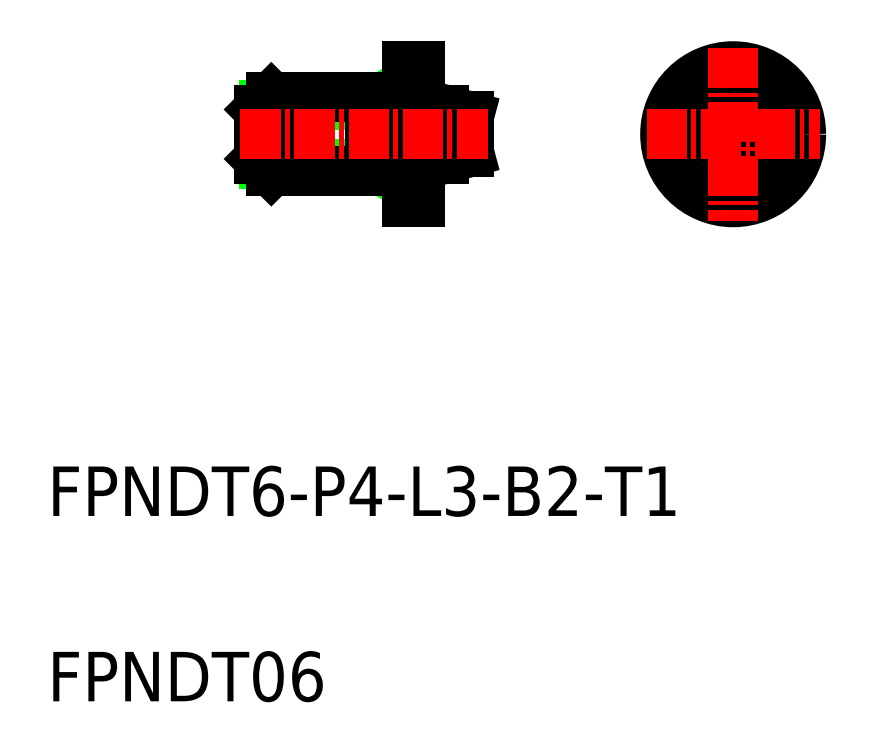
<metadata>
{"format":"dxf","ext":"dxf","renderer":"ezdxf+matplotlib","layout":"modelspace","background":"white","min_lineweight":24,"dpi":150}
</metadata>
<code>
0
SECTION
2
ENTITIES
0
ARC
8
0
10
141.2
20
90.6
30
0
40
0.1
50
0
51
90
0
ARC
8
0
10
140.4
20
90.6
30
0
40
0.1
50
90
51
180
0
LINE
8
0
10
140.4
20
90.7
30
0
11
141.2
21
90.7
31
0
0
ARC
8
0
10
141.2
20
96.6
30
0
40
0.1
50
270
51
0
0
ARC
8
0
10
140.4
20
96.6
30
0
40
0.1
50
180
51
270
0
LINE
8
0
10
140.4
20
96.5
30
0
11
141.2
21
96.5
31
0
0
ARC
8
0
10
167.7
20
93.6
30
0
40
1.9
50
358.3
51
1.671
0
ARC
8
0
10
167.7
20
93.6
30
0
40
1.9
50
181.7
51
238.3
0
ARC
8
0
10
167.7
20
93.6
30
0
40
1.9
50
1.671
51
58.33
0
ARC
8
0
10
167.7
20
93.6
30
0
40
1.9
50
301.7
51
358.3
0
ARC
8
0
10
167.7
20
93.6
30
0
40
1.9
50
238.3
51
301.7
0
ARC
8
0
10
167.7
20
93.6
30
0
40
1.9
50
178.3
51
181.7
0
ARC
8
0
10
167.7
20
93.6
30
0
40
1.9
50
121.7
51
178.3
0
ARC
8
0
10
167.7
20
93.6
30
0
40
1.9
50
58.33
51
121.7
0
ARC
8
0
10
143.2
20
91.6
30
0
40
0.1
50
0
51
90
0
ARC
8
0
10
142.4
20
91.6
30
0
40
0.1
50
90
51
180
0
LINE
8
0
10
142.4
20
91.7
30
0
11
143.2
21
91.7
31
0
0
LINE
8
0
10
142.4
20
95.5
30
0
11
143.2
21
95.5
31
0
0
ARC
8
0
10
142.4
20
95.6
30
0
40
0.1
50
180
51
270
0
ARC
8
0
10
143.2
20
95.6
30
0
40
0.1
50
270
51
0
0
CIRCLE
8
0
10
167.7
20
93.6
30
0
40
2.387
0
LINE
8
0
10
138.3
20
95.98
30
0
11
139.4
21
96.6
31
0
0
LINE
8
0
10
138.3
20
91.21
30
0
11
139.4
21
90.6
31
0
0
LINE
8
0
10
129.7
20
91.21
30
0
11
138.3
21
91.21
31
0
0
LINE
8
0
10
129.7
20
95.98
30
0
11
138.3
21
95.98
31
0
0
LINE
8
0
10
130.3
20
96.6
30
0
11
129.3
21
95.6
31
0
0
LINE
8
0
10
129.3
20
91.6
30
0
11
130.3
21
90.6
31
0
0
LINE
8
0
10
129.3
20
91.6
30
0
11
129.3
21
95.6
31
0
0
LINE
8
0
10
130.3
20
90.6
30
0
11
130.3
21
96.6
31
0
0
LINE
8
0
10
168.6
20
95.38
30
0
11
169.6
21
93.6
31
0
0
LINE
8
0
10
168.6
20
91.81
30
0
11
169.6
21
93.6
31
0
0
ARC
8
0
10
167.7
20
93.6
30
0
40
2
50
243.3
51
296.7
0
LINE
8
0
10
166.8
20
91.81
30
0
11
165.8
21
93.6
31
0
0
LINE
8
0
10
166.8
20
95.38
30
0
11
165.8
21
93.6
31
0
0
ARC
8
0
10
167.7
20
93.6
30
0
40
2
50
63.26
51
116.7
0
LINE
8
0
10
144.3
20
95.38
30
0
11
144.3
21
95.6
31
0
0
LINE
8
0
10
143.3
20
93.6
30
0
11
144.5
21
93.6
31
0
0
ARC
8
0
10
144.2
20
94.46
30
0
40
0.9253
50
290.2
51
82.6
0
ARC
8
0
10
144.2
20
92.73
30
0
40
0.9253
50
277.4
51
69.82
0
LINE
8
0
10
144.3
20
91.81
30
0
11
143.3
21
91.81
31
0
0
LINE
8
0
10
143.3
20
91.81
30
0
11
144.5
21
93.6
31
0
0
LINE
8
0
10
143.3
20
93.6
30
0
11
144.3
21
91.81
31
0
0
LINE
8
0
10
143.3
20
93.6
30
0
11
144.3
21
95.38
31
0
0
LINE
8
0
10
143.3
20
95.38
30
0
11
144.5
21
93.6
31
0
0
LINE
8
0
10
144.3
20
95.38
30
0
11
143.3
21
95.38
31
0
0
CIRCLE
8
0
10
167.7
20
93.6
30
0
40
3
0
CIRCLE
8
0
10
167.7
20
93.6
30
0
40
1.464
0
CIRCLE
8
0
10
167.7
20
93.6
30
0
40
1
0
CIRCLE
8
0
10
167.7
20
93.6
30
0
40
5.5
0
LINE
8
0
10
143.3
20
95.6
30
0
11
144.3
21
95.6
31
0
0
LINE
8
0
10
146.3
20
95.06
30
0
11
146.3
21
92.13
31
0
0
LINE
8
0
10
144.3
20
91.6
30
0
11
146.3
21
92.13
31
0
0
LINE
8
0
10
145.3
20
93.6
30
0
11
146.3
21
94.6
31
0
0
LINE
8
0
10
145.3
20
93.6
30
0
11
146.3
21
92.6
31
0
0
LINE
8
0
10
143.3
20
91.6
30
0
11
144.3
21
91.6
31
0
0
LINE
8
0
10
144.3
20
95.6
30
0
11
146.3
21
95.06
31
0
0
LINE
8
0
10
144.3
20
91.6
30
0
11
144.3
21
91.81
31
0
0
LINE
8
0
10
143.3
20
95.6
30
0
11
143.3
21
91.6
31
0
0
LINE
8
0
10
142.3
20
88.1
30
0
11
141.3
21
88.1
31
0
0
LINE
8
0
10
142.3
20
99.1
30
0
11
141.3
21
99.1
31
0
0
LINE
8
0
10
140.3
20
90.6
30
0
11
140.3
21
96.6
31
0
0
LINE
8
CENTER
10
167.7
20
100.6
30
0
11
167.7
21
86.6
31
0
0
LINE
8
CENTER
10
160.7
20
93.6
30
0
11
174.7
21
93.6
31
0
0
LINE
8
0
10
141.3
20
92.1
30
0
11
141.3
21
95.1
31
0
0
LINE
8
0
10
138.3
20
90.6
30
0
11
138.3
21
96.6
31
0
0
LINE
8
0
10
141.3
20
99.1
30
0
11
141.3
21
95.1
31
0
0
LINE
8
0
10
142.3
20
99.1
30
0
11
142.3
21
88.1
31
0
0
LINE
8
0
10
141.3
20
92.1
30
0
11
141.3
21
90.6
31
0
0
LINE
8
0
10
141.3
20
88.1
30
0
11
141.3
21
92.1
31
0
0
LINE
8
0
10
130.3
20
96.6
30
0
11
140.3
21
96.6
31
0
0
LINE
8
0
10
130.3
20
90.6
30
0
11
140.3
21
90.6
31
0
0
LINE
8
CENTER
10
127.8
20
93.6
30
0
11
147.8
21
93.6
31
0
0
TEXT
8
0
10
112.2
20
47.71
30
0
40
4
1
FPNDT06
0
TEXT
8
0
10
112.2
20
62.71
30
0
40
4
1
FPNDT6-P4-L3-B2-T1
0
ENDSEC
0
EOF

</code>
